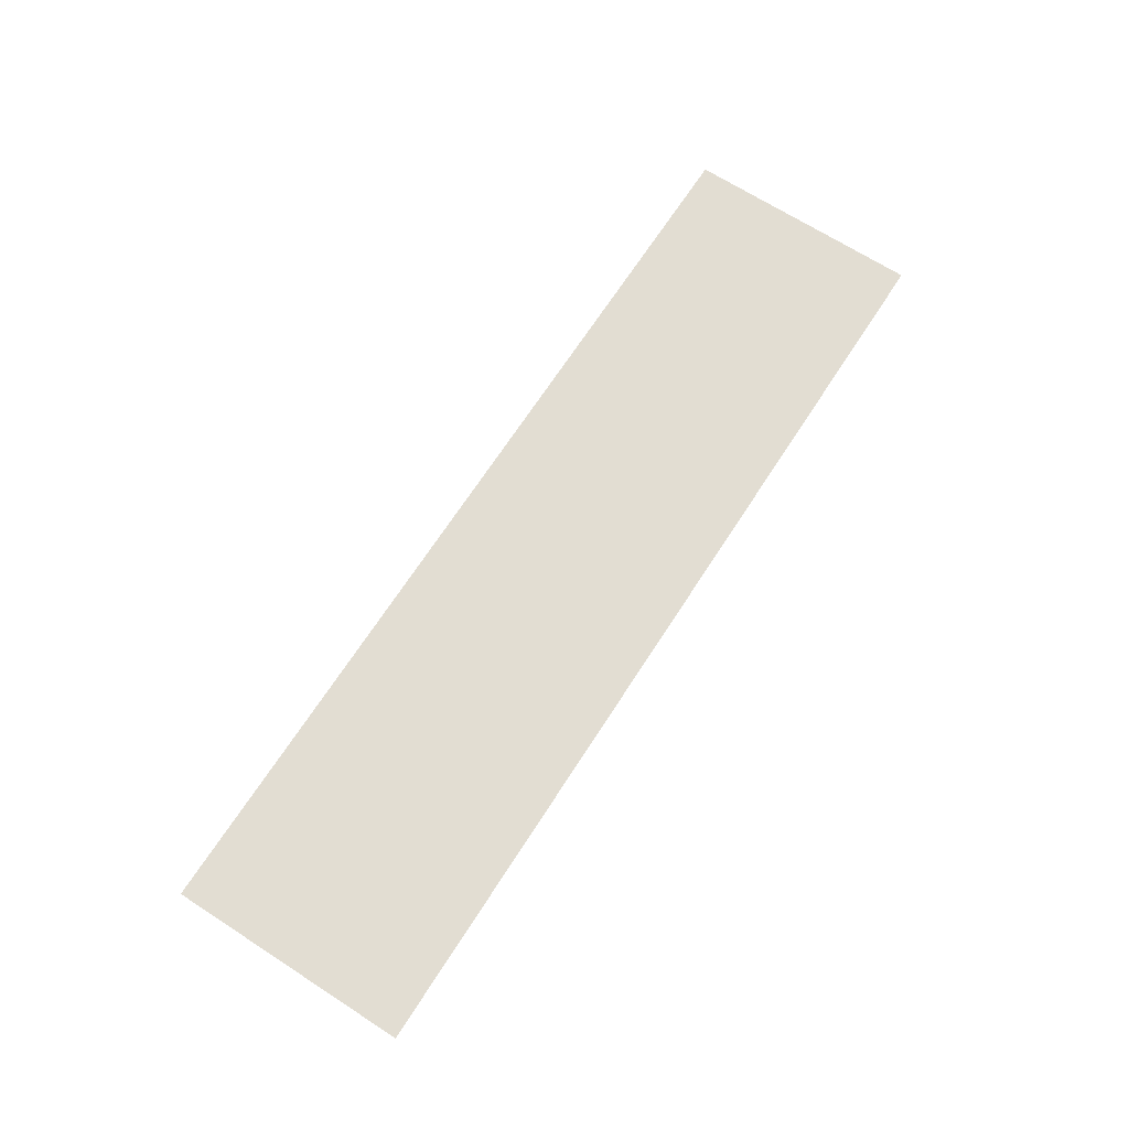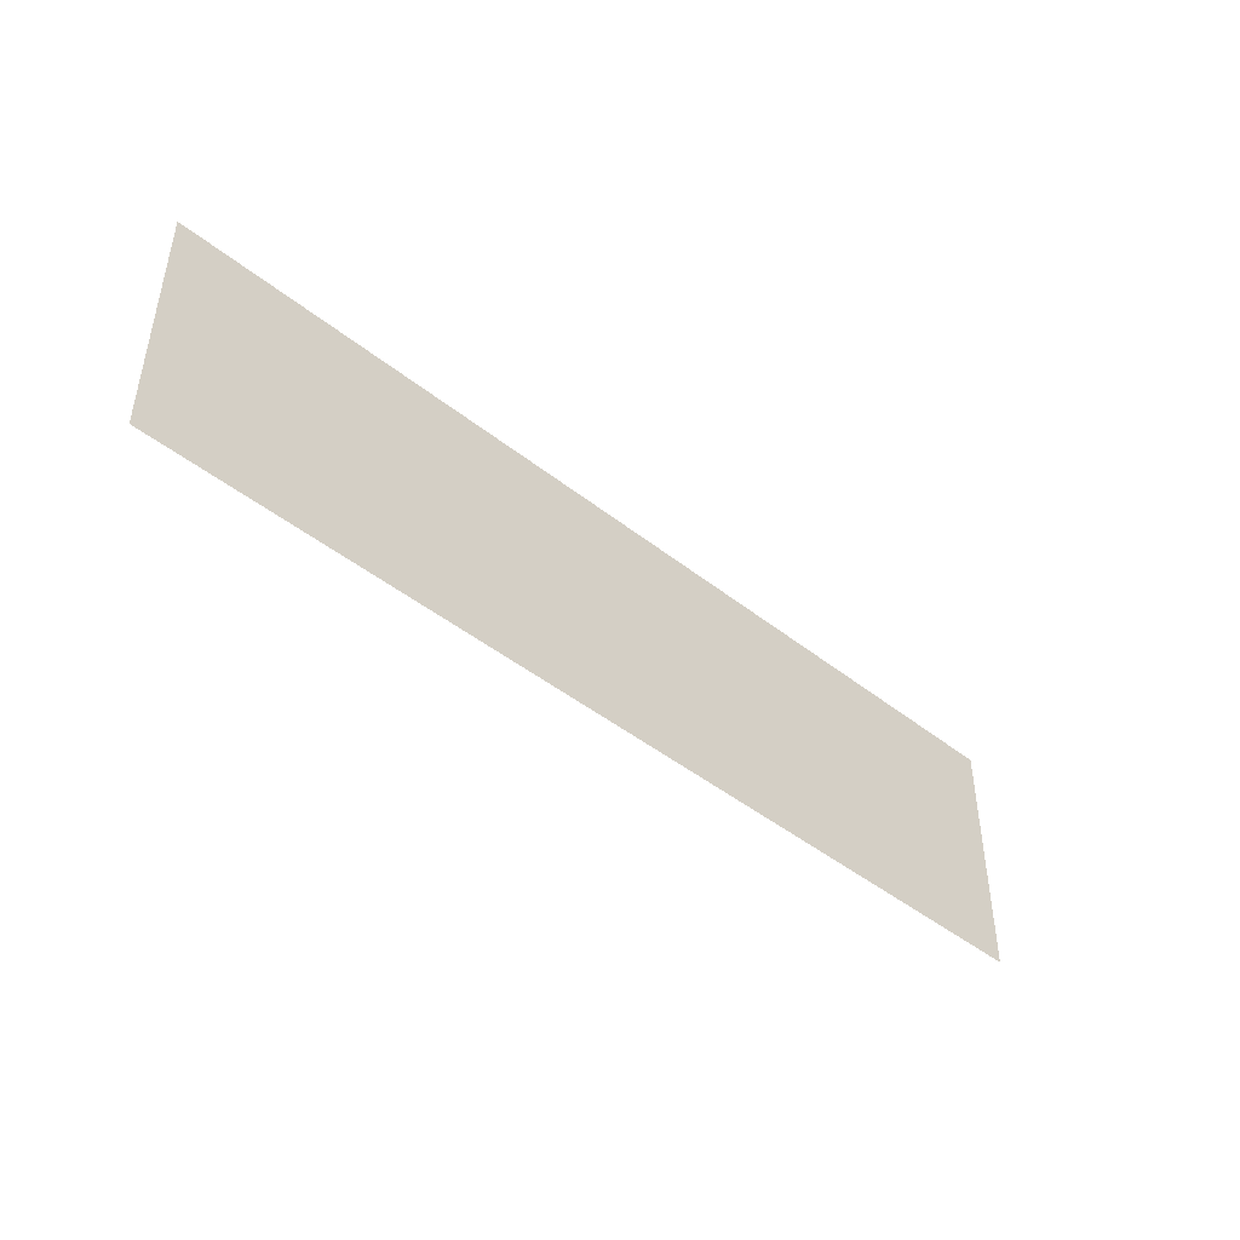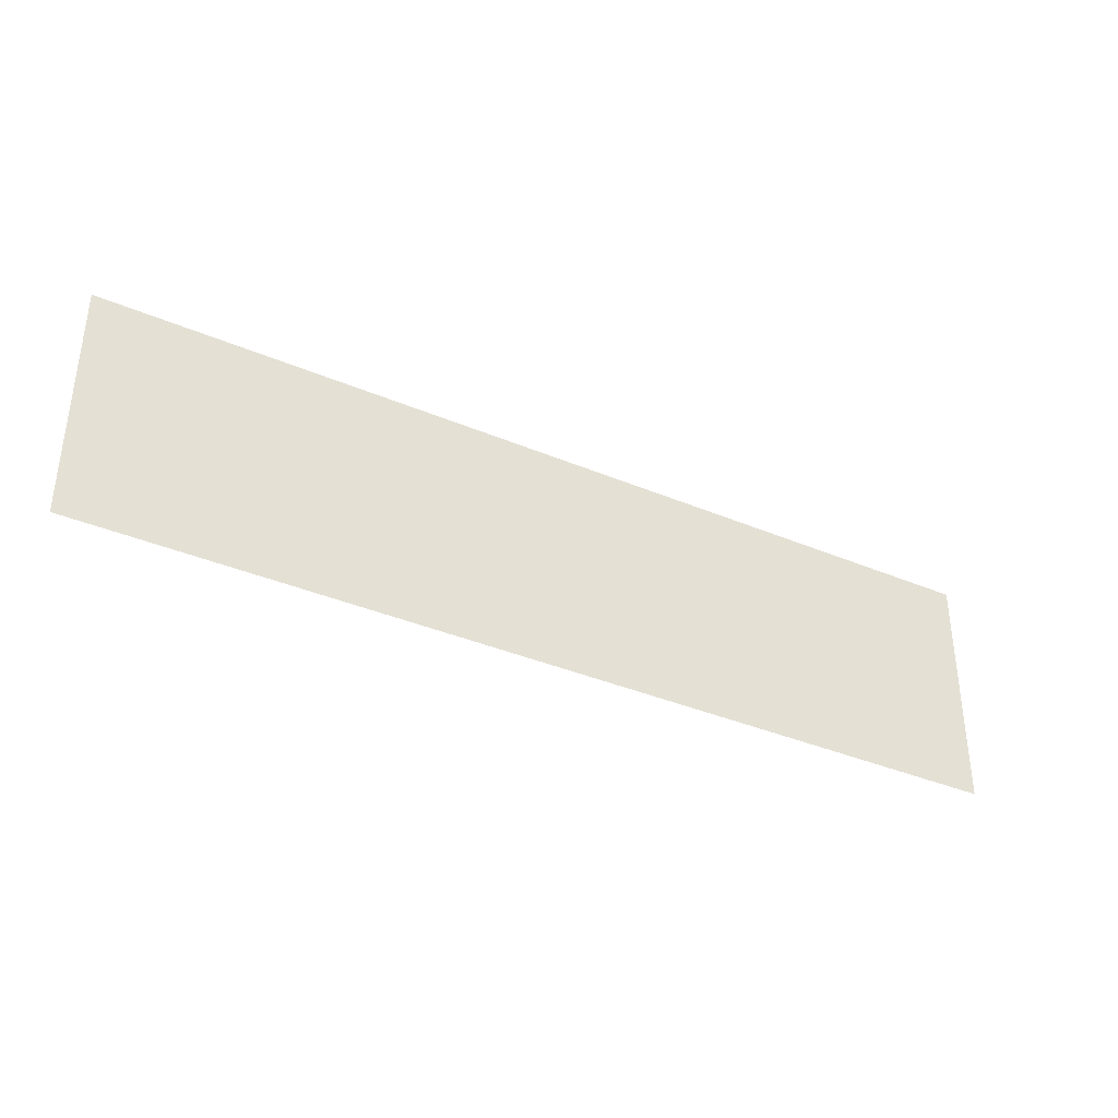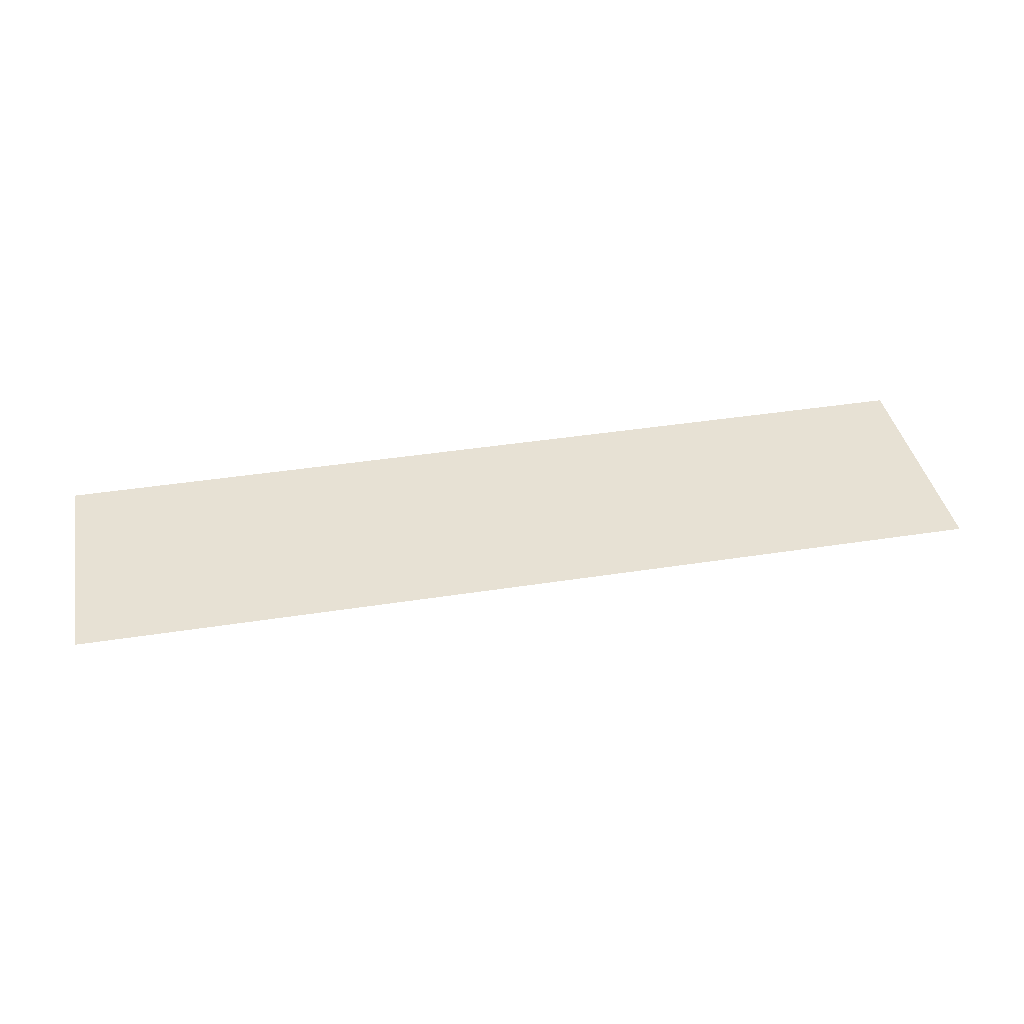
<metadata>
{"format":"obj","ext":"obj","renderer":"f3d","projection":"perspective","resolution":1024,"background":"white","views":[{"elev":68.3,"azim":122.8,"up":"+Z"},{"elev":-44.6,"azim":-42.8,"up":"+Y"},{"elev":-36.6,"azim":151.1,"up":"+Y"},{"elev":39.4,"azim":168.9,"up":"+Z"}]}
</metadata>
<code>
v -16.82 -3.842 -64.76
v 16.82 -3.842 -64.76
v 16.82 4.842 -64.76
v -16.82 4.842 -64.76
f 1 2 3
f 1 3 4

</code>
